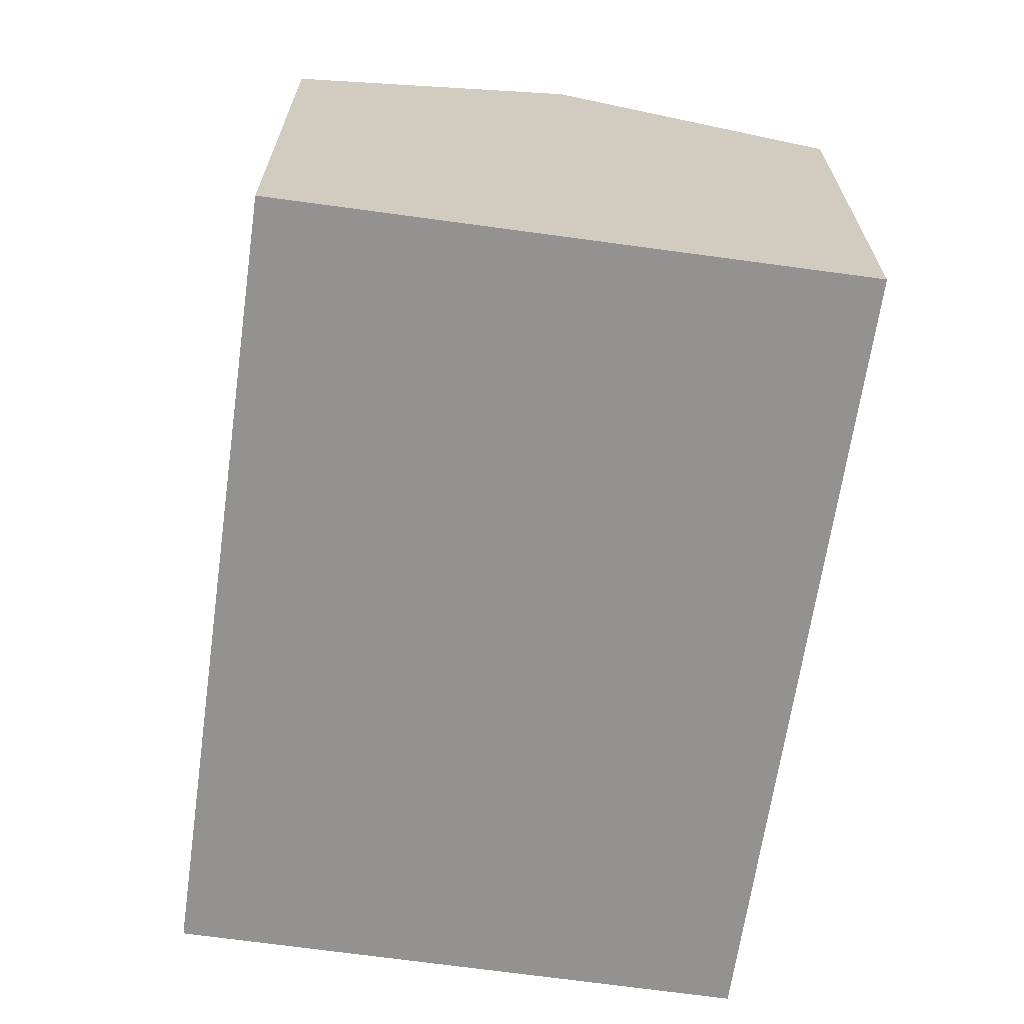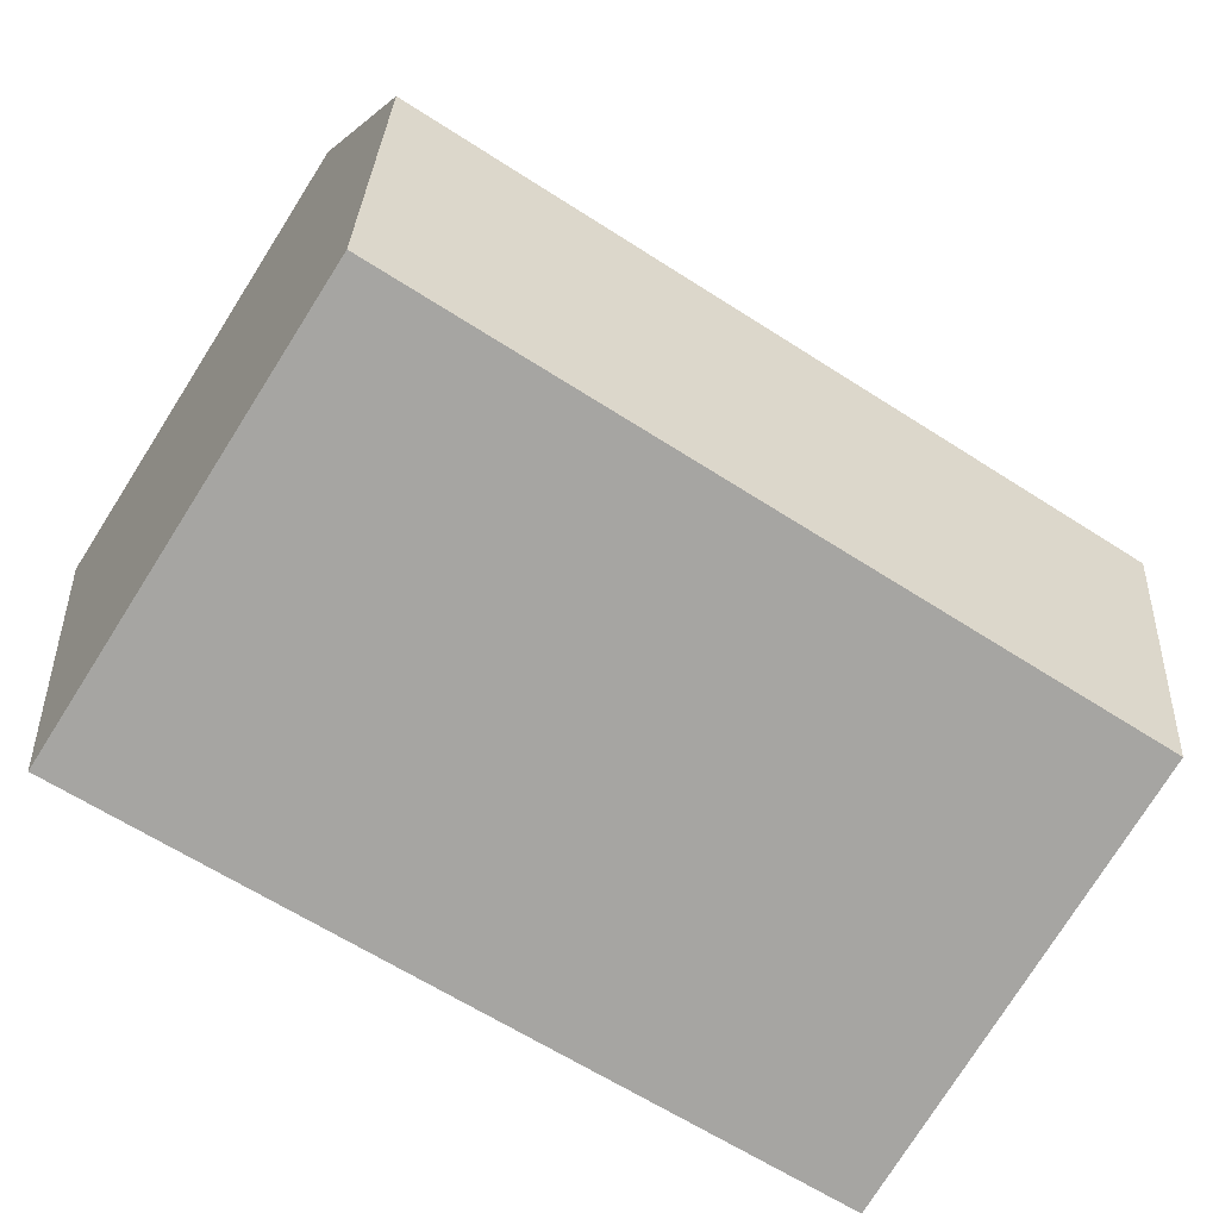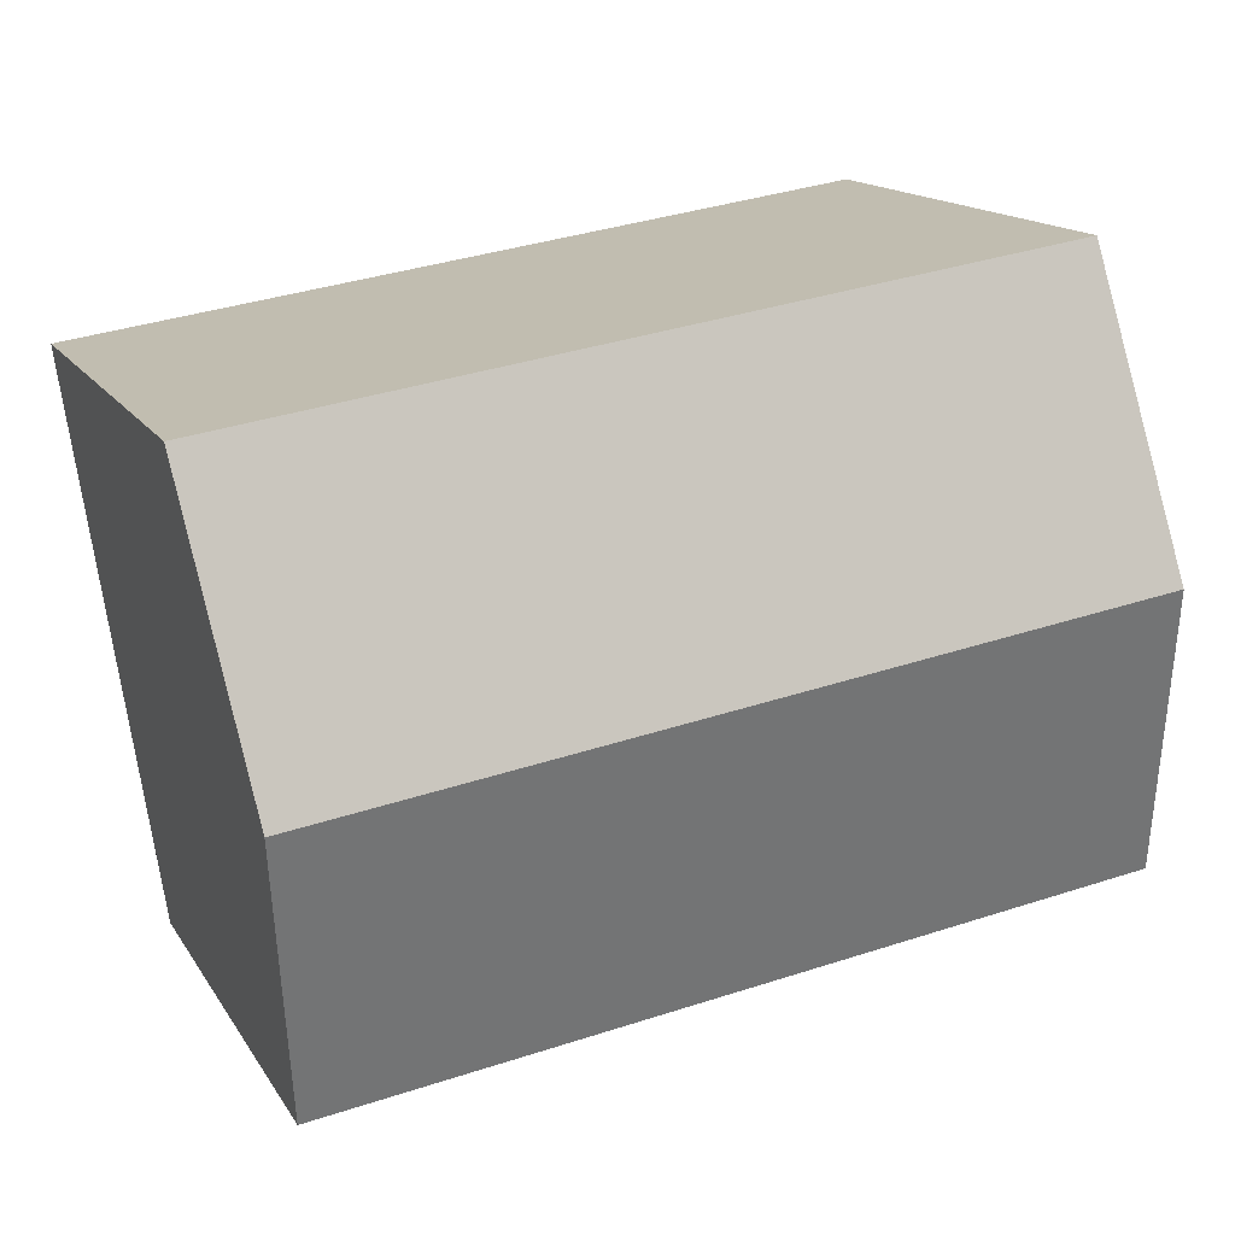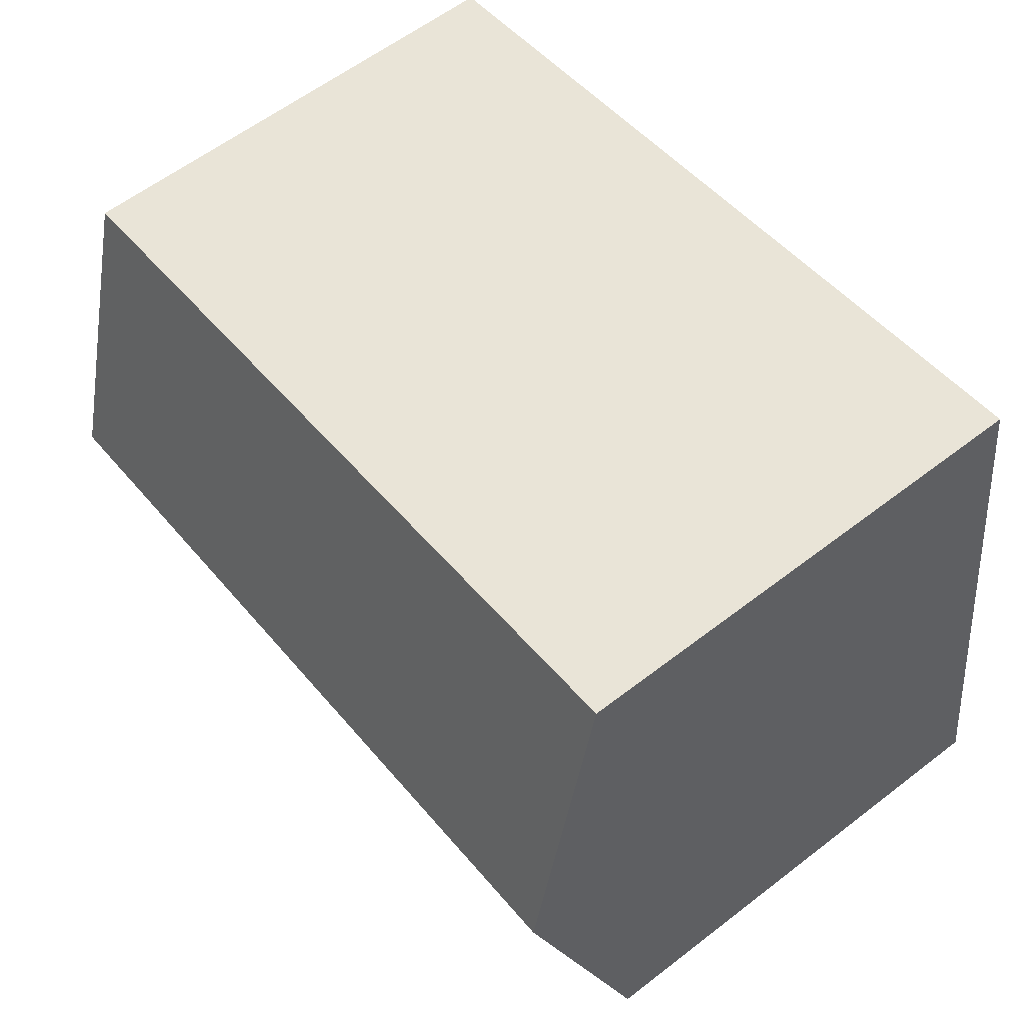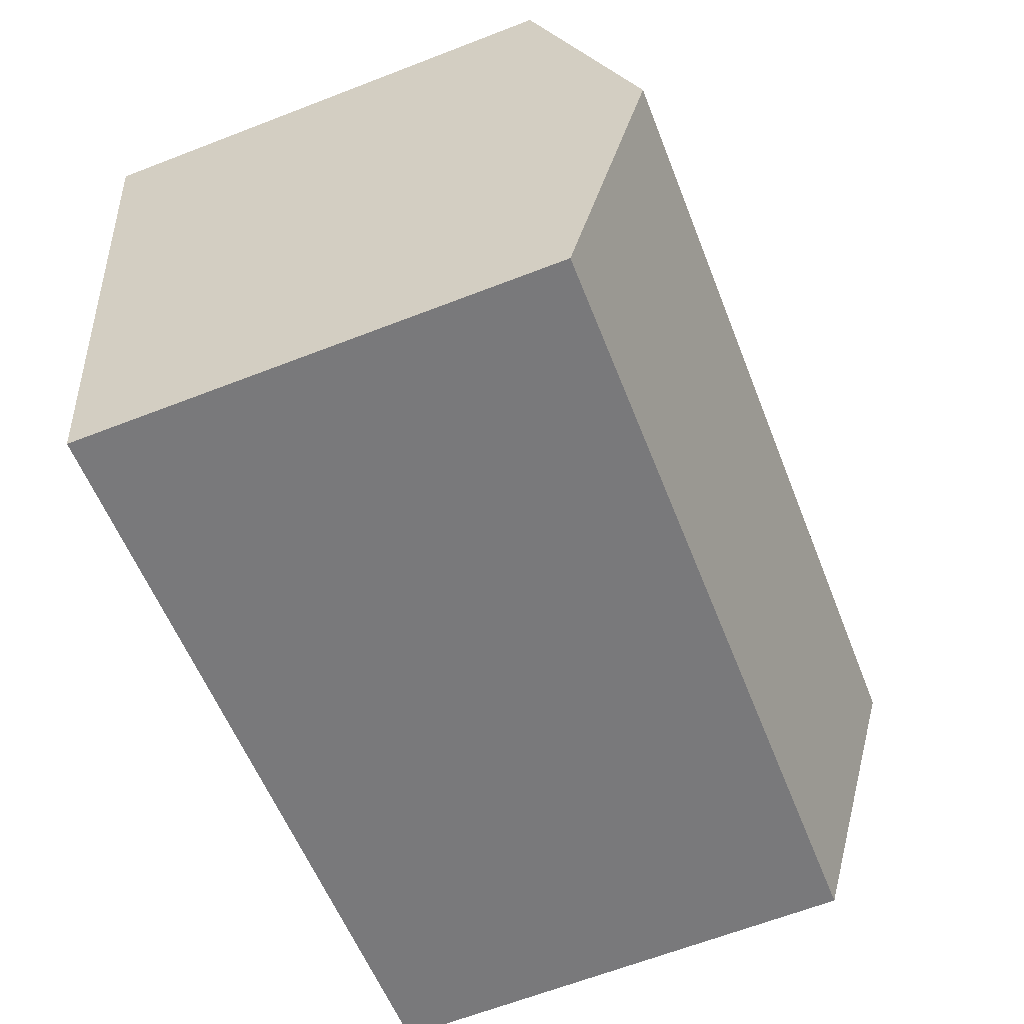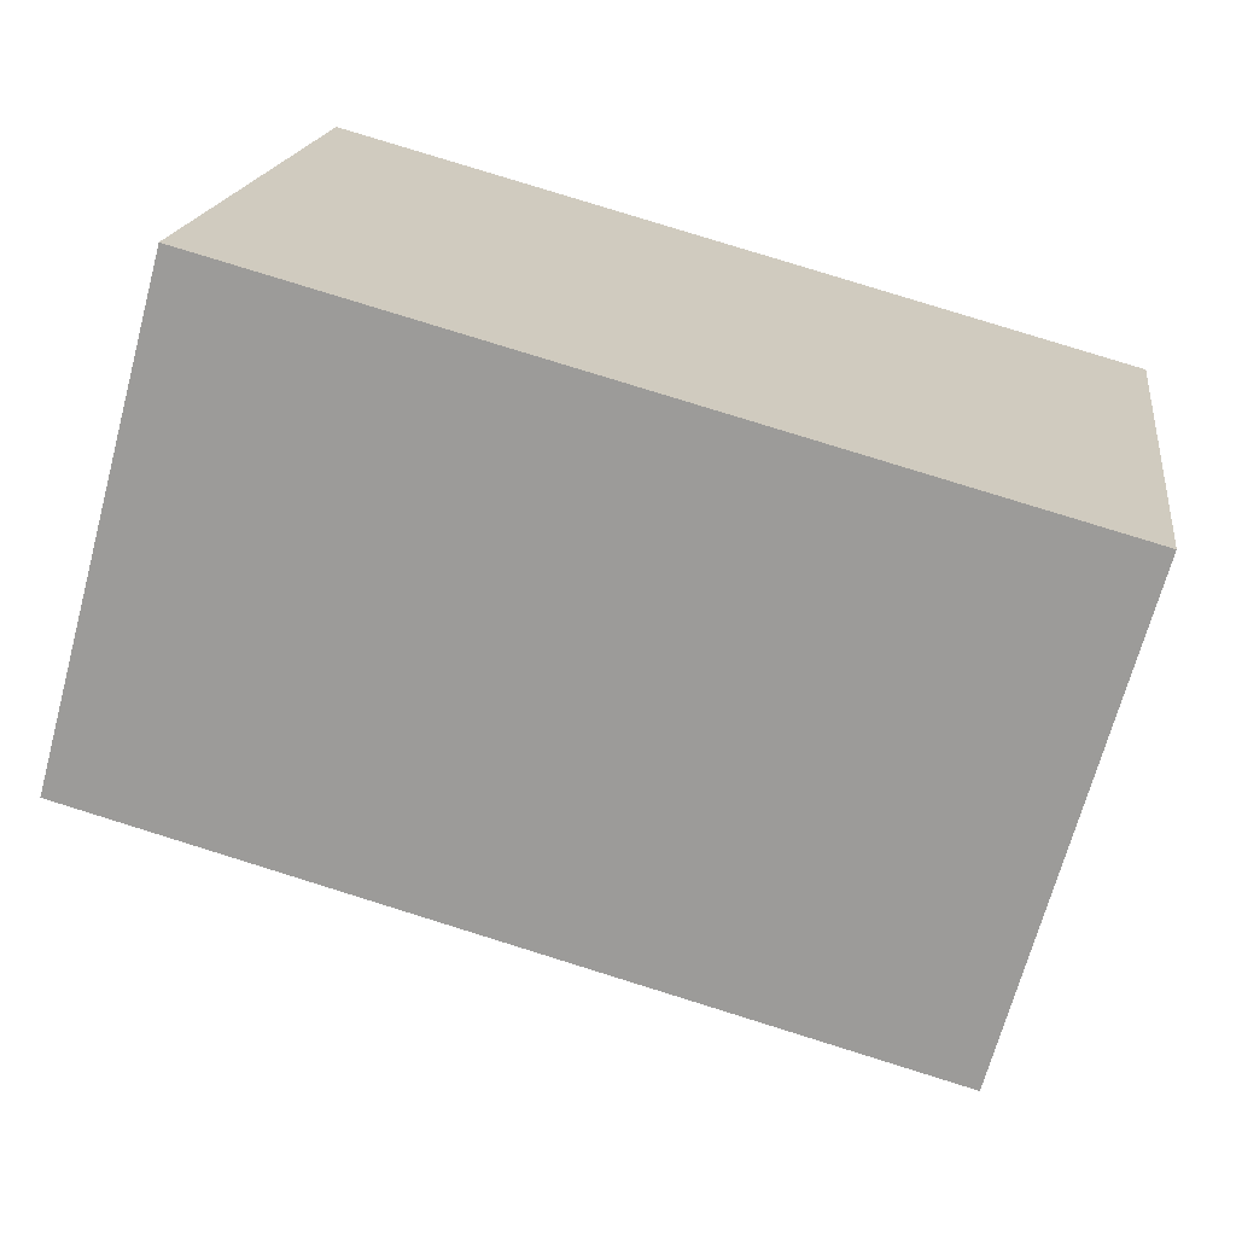
<metadata>
{"format":"obj","ext":"obj","renderer":"f3d","projection":"perspective","resolution":1024,"background":"white","views":[{"elev":-66.4,"azim":-89.8,"up":"+Y"},{"elev":-77.7,"azim":147.6,"up":"+Z"},{"elev":15.1,"azim":158.7,"up":"+Z"},{"elev":59.9,"azim":-128.3,"up":"+Z"},{"elev":-65.3,"azim":111.2,"up":"+Z"},{"elev":-69.1,"azim":-15.1,"up":"+Z"}]}
</metadata>
<code>
v  17.23 10.66 -1.56
v  0.877 12.45 6.217
v  18 12.45 3.684
v  17.09 10.35 -2.479
v  0.125 10.63 0.884
v  0 10.33 6.326e-16
v  18.92 10.34 9.868
v  1.749 10.34 12.41
v  17.09 1.518e-16 -2.479
v  0 0 0
v  0.125 -5.413e-17 0.884
v  0.877 -3.807e-16 6.217
v  1.749 -7.597e-16 12.41
v  18.92 -6.042e-16 9.868
v  18 -2.256e-16 3.684
v  17.23 9.552e-17 -1.56
g defaultobject
f 1 2 3
f 2 1 4
f 2 4 5
f 5 4 6
f 2 7 3
f 7 2 8
f 9 6 4
f 6 9 10
f 10 5 6
f 5 10 2
f 2 10 8
f 8 10 11
f 8 11 12
f 8 12 13
f 13 7 8
f 7 13 14
f 14 3 7
f 3 14 1
f 1 14 15
f 1 15 4
f 4 15 9
f 9 15 16
f 12 14 13
f 14 12 11
f 14 11 10
f 14 10 9
f 14 9 15
f 15 9 16

</code>
